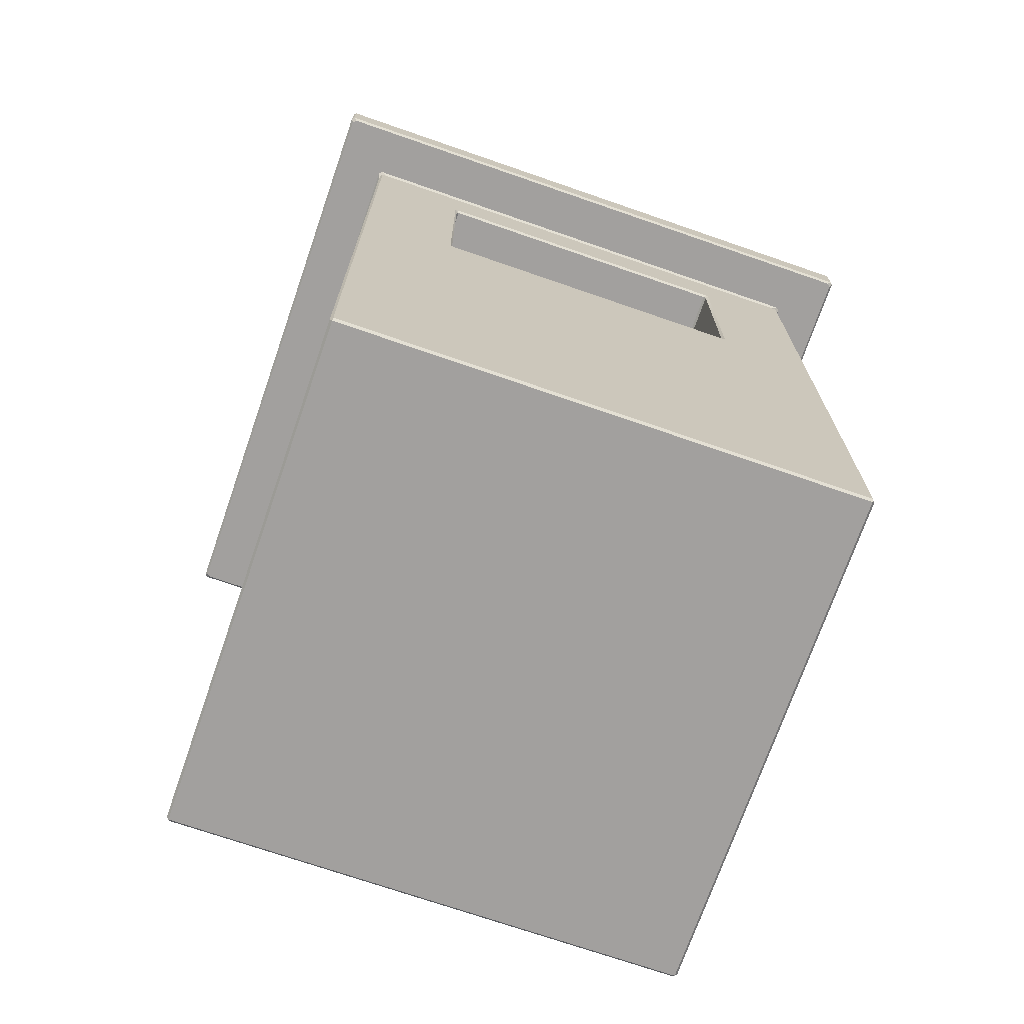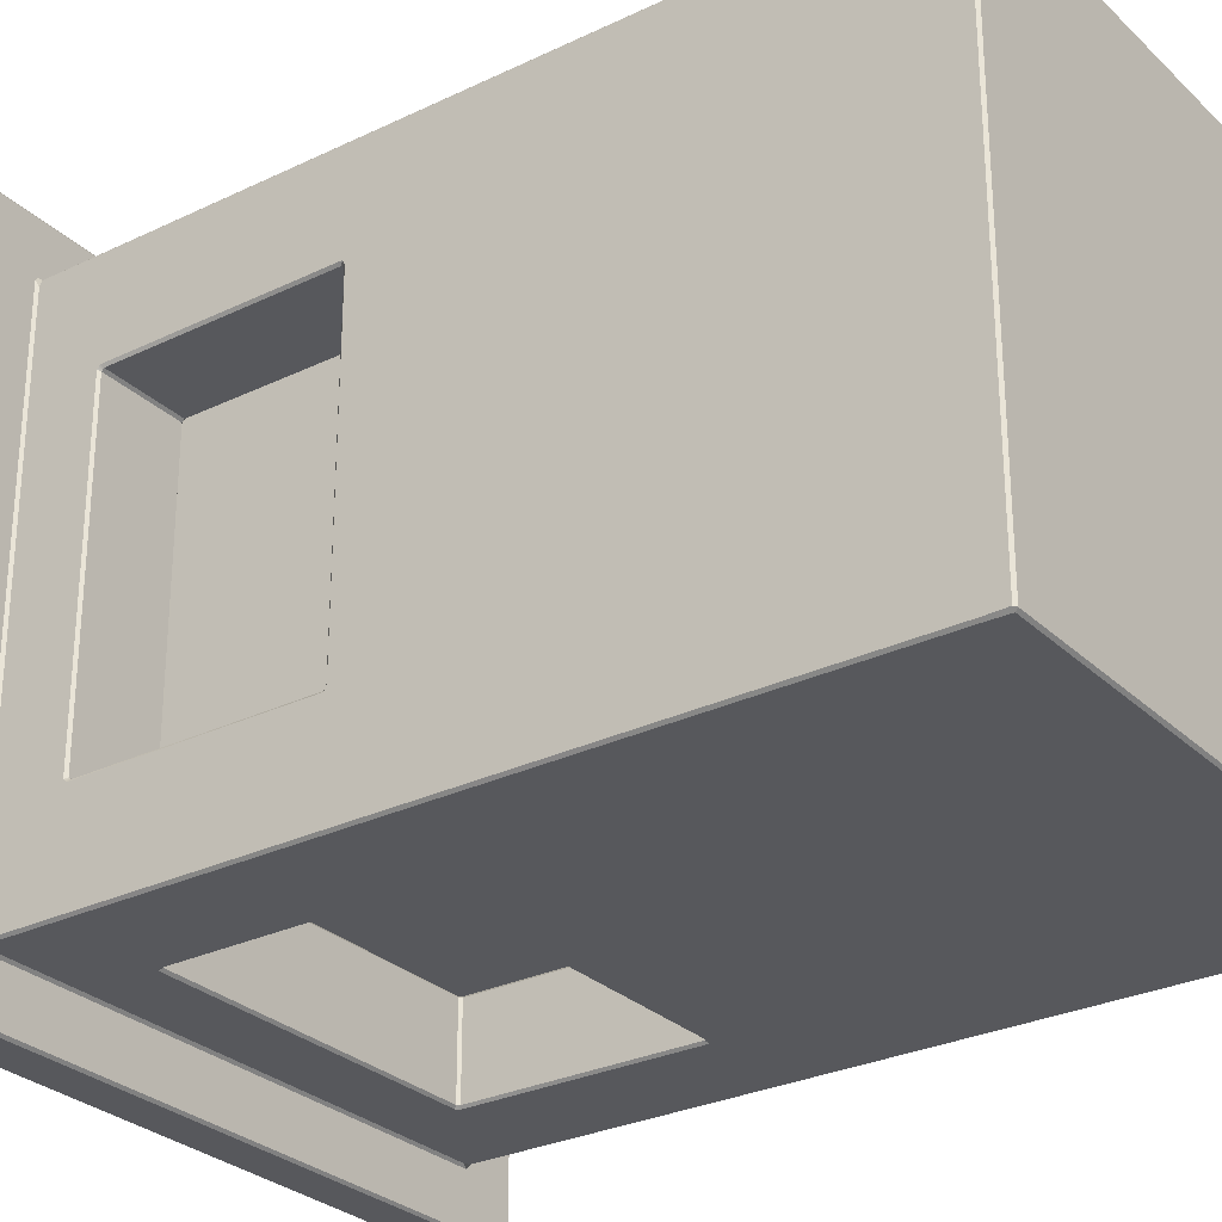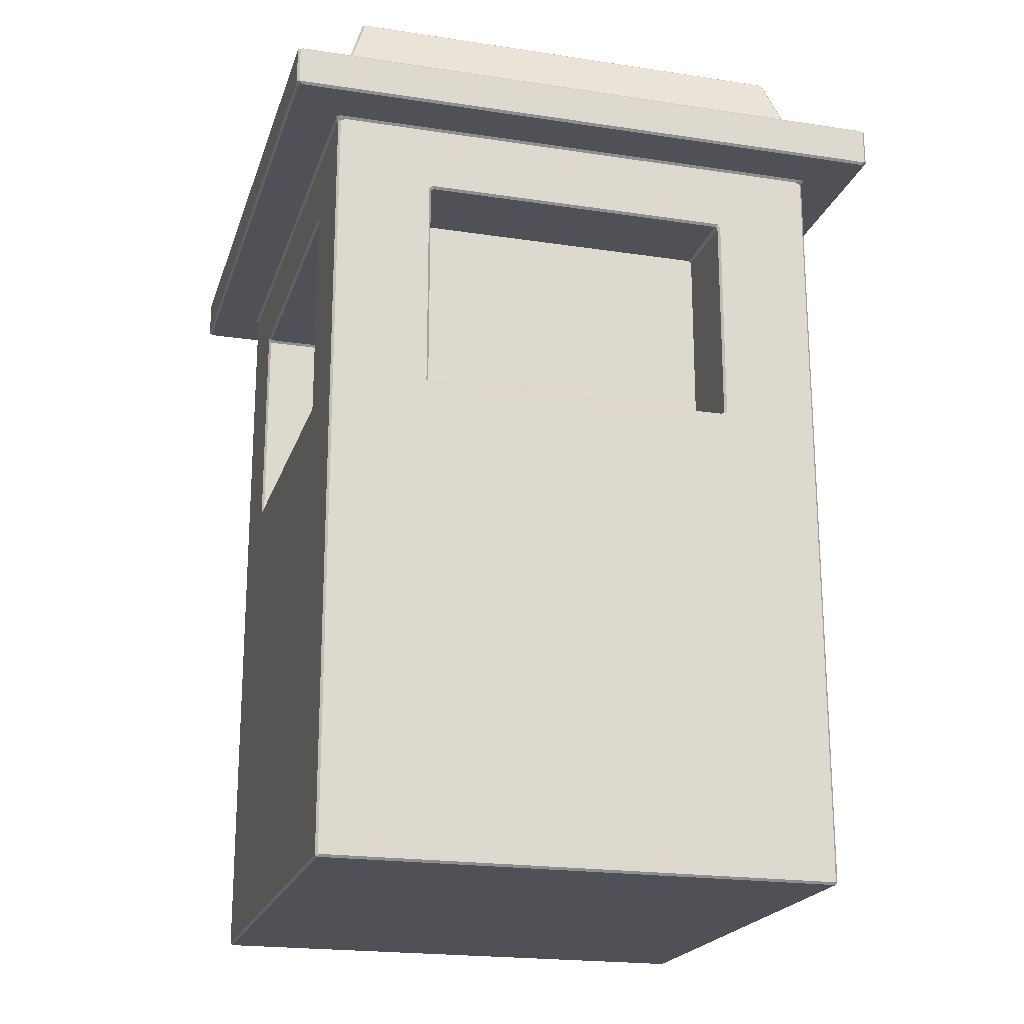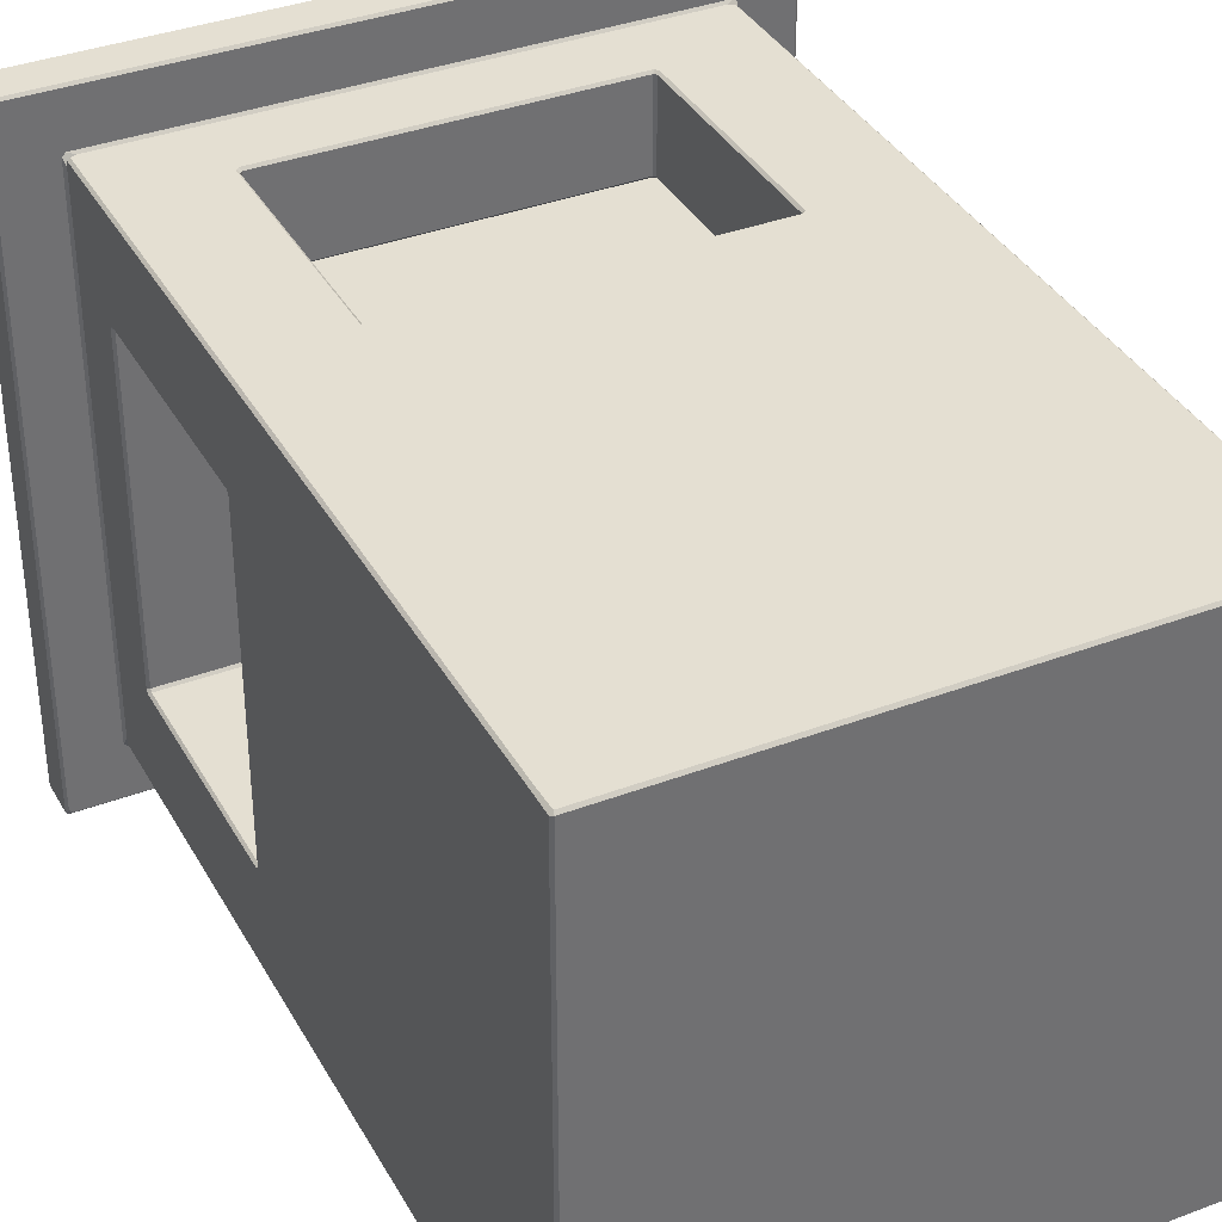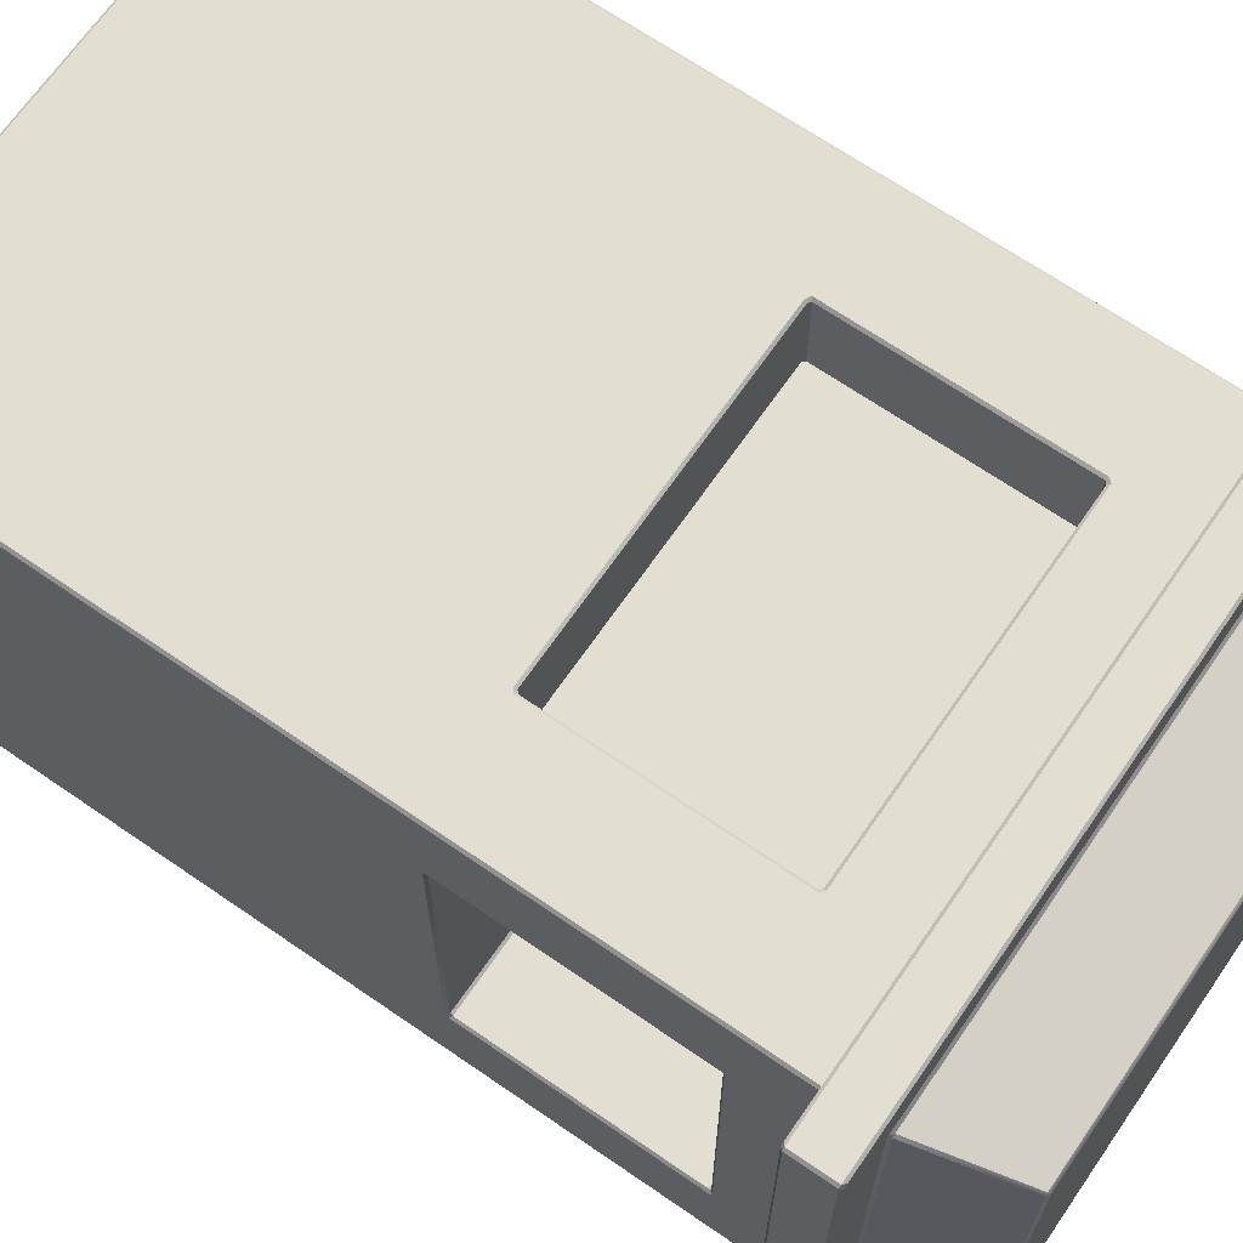
<metadata>
{"format":"obj","ext":"obj","renderer":"f3d","projection":"perspective","resolution":1024,"background":"white","views":[{"elev":-71.9,"azim":-19.1,"up":"+Y"},{"elev":-28.6,"azim":-54.1,"up":"+Z"},{"elev":-20.5,"azim":-105.5,"up":"+Y"},{"elev":36.9,"azim":-26.1,"up":"+Z"},{"elev":68.0,"azim":124.6,"up":"+Z"}]}
</metadata>
<code>
g default
v -0.3587 0.003269 0.3627
v -0.3594 0.03223 0.3627
v -0.3627 0.03223 0.3594
v -0.3627 0.003269 0.3587
v -0.3594 0 0.3594
v -0.3627 0.03223 -0.3594
v -0.3594 0.03223 -0.3627
v -0.3587 0.003269 -0.3627
v -0.3594 0 -0.3594
v -0.3627 0.003269 -0.3587
v 0.3594 0.03223 0.3627
v 0.3587 0.003269 0.3627
v 0.3594 0 0.3594
v 0.3627 0.003269 0.3587
v 0.3627 0.03223 0.3594
v 0.3587 0.003269 -0.3627
v 0.3594 0.03223 -0.3627
v 0.3627 0.03223 -0.3594
v 0.3627 0.003269 -0.3587
v 0.3594 0 -0.3594
v -0.3627 1.082 0.3594
v -0.3594 1.082 0.3627
v -0.3523 1.085 0.3627
v -0.3614 1.088 0.366
v -0.366 1.088 0.3614
v -0.3627 1.085 0.3523
v 0.3523 1.085 0.3627
v 0.3594 1.082 0.3627
v 0.3627 1.082 0.3594
v 0.3627 1.085 0.3523
v 0.366 1.088 0.3614
v 0.3614 1.088 0.366
v -0.4346 1.091 0.4378
v -0.4378 1.091 0.4346
v -0.4346 1.088 0.4299
v -0.4299 1.088 0.4346
v -0.4346 1.091 -0.4378
v -0.4299 1.088 -0.4346
v -0.4346 1.088 -0.4299
v -0.4378 1.091 -0.4346
v -0.3594 1.082 -0.3627
v -0.3627 1.082 -0.3594
v -0.3627 1.085 -0.3523
v -0.366 1.088 -0.3614
v -0.3614 1.088 -0.366
v -0.3523 1.085 -0.3627
v 0.3627 1.082 -0.3594
v 0.3594 1.082 -0.3627
v 0.3523 1.085 -0.3627
v 0.3614 1.088 -0.366
v 0.366 1.088 -0.3614
v 0.3627 1.085 -0.3523
v 0.4346 1.088 0.4299
v 0.4378 1.091 0.4346
v 0.4346 1.091 0.4378
v 0.4299 1.088 0.4346
v 0.4299 1.088 -0.4346
v 0.4346 1.091 -0.4378
v 0.4378 1.091 -0.4346
v 0.4346 1.088 -0.4299
v -0.3617 1.15 0.3583
v -0.366 1.147 0.3614
v -0.3614 1.147 0.366
v -0.3583 1.15 0.3617
v 0.3617 1.15 0.3583
v 0.3583 1.15 0.3617
v 0.3614 1.147 0.366
v 0.366 1.147 0.3614
v -0.3196 1.274 0.323
v -0.3188 1.277 0.3188
v -0.323 1.274 0.3196
v -0.3188 1.277 -0.3188
v -0.3196 1.274 -0.323
v -0.323 1.274 -0.3196
v -0.3583 1.15 -0.3617
v -0.3614 1.147 -0.366
v -0.366 1.147 -0.3614
v -0.3617 1.15 -0.3583
v -0.4346 1.144 -0.4378
v -0.4378 1.144 -0.4346
v -0.4346 1.147 -0.4299
v -0.4299 1.147 -0.4346
v -0.4378 1.144 0.4346
v -0.4346 1.144 0.4378
v -0.4299 1.147 0.4346
v -0.4346 1.147 0.4299
v 0.4346 1.144 0.4378
v 0.4378 1.144 0.4346
v 0.4346 1.147 0.4299
v 0.4299 1.147 0.4346
v 0.4378 1.144 -0.4346
v 0.4346 1.144 -0.4378
v 0.4299 1.147 -0.4346
v 0.4346 1.147 -0.4299
v 0.3583 1.15 -0.3617
v 0.3617 1.15 -0.3583
v 0.366 1.147 -0.3614
v 0.3614 1.147 -0.366
v 0.3188 1.277 0.3188
v 0.3196 1.274 0.323
v 0.323 1.274 0.3196
v 0.3196 1.274 -0.323
v 0.3188 1.277 -0.3188
v 0.323 1.274 -0.3196
v -0.3627 0.9939 0.2214
v -0.3594 0.9907 0.2192
v -0.3594 0.9874 0.2224
v -0.3627 0.9889 0.2257
v -0.3594 0.6875 0.2224
v -0.3594 0.6842 0.2192
v -0.3627 0.681 0.2198
v -0.3627 0.6846 0.2257
v -0.2192 0.6842 0.3594
v -0.2224 0.6875 0.3594
v -0.2257 0.6846 0.3627
v -0.2198 0.681 0.3627
v -0.2192 0.9907 0.3594
v -0.2214 0.9939 0.3627
v -0.2257 0.9889 0.3627
v -0.2224 0.9874 0.3594
v 0.3594 0.6842 0.2192
v 0.3594 0.6875 0.2224
v 0.3627 0.6846 0.2257
v 0.3627 0.681 0.2198
v 0.3594 0.9907 0.2192
v 0.3627 0.9939 0.2214
v 0.3627 0.9889 0.2257
v 0.3594 0.9874 0.2224
v 0.2214 0.9939 0.3627
v 0.2192 0.9907 0.3594
v 0.2224 0.9874 0.3594
v 0.2257 0.9889 0.3627
v 0.2224 0.6875 0.3594
v 0.2192 0.6842 0.3594
v 0.2198 0.681 0.3627
v 0.2257 0.6846 0.3627
v 0.3594 0.6875 -0.2224
v 0.3594 0.6842 -0.2192
v 0.3627 0.681 -0.2198
v 0.3627 0.6846 -0.2257
v -0.2192 0.9907 -0.3594
v -0.2224 0.9874 -0.3594
v -0.2257 0.9889 -0.3627
v -0.2214 0.9939 -0.3627
v -0.2192 0.6842 -0.3594
v -0.2198 0.681 -0.3627
v -0.2257 0.6846 -0.3627
v -0.2224 0.6875 -0.3594
v -0.3594 0.6842 -0.2192
v -0.3594 0.6875 -0.2224
v -0.3627 0.6846 -0.2257
v -0.3627 0.681 -0.2198
v -0.3594 0.9907 -0.2192
v -0.3627 0.9939 -0.2214
v -0.3627 0.9889 -0.2257
v -0.3594 0.9874 -0.2224
v 0.3627 0.9939 -0.2214
v 0.3594 0.9907 -0.2192
v 0.3594 0.9874 -0.2224
v 0.3627 0.9889 -0.2257
v 0.2224 0.9874 -0.3594
v 0.2192 0.9907 -0.3594
v 0.2214 0.9939 -0.3627
v 0.2257 0.9889 -0.3627
v 0.2192 0.6842 -0.3594
v 0.2224 0.6875 -0.3594
v 0.2257 0.6846 -0.3627
v 0.2198 0.681 -0.3627
v -0.2257 0.6852 0.2395
v -0.2224 0.6875 0.2427
v -0.2192 0.6842 0.2427
v -0.2206 0.681 0.2395
v 0.2257 0.6852 0.2395
v 0.2206 0.681 0.2395
v 0.2192 0.6842 0.2427
v 0.2224 0.6875 0.2427
v -0.2707 0.6006 0.2395
v -0.2733 0.6006 0.2395
v -0.2733 0.6088 0.2395
v -0.2733 1.074 0.2395
v -0.2707 1.074 0.2395
v -0.2733 1.066 0.2395
v -0.2206 0.9939 0.2395
v -0.2192 0.9907 0.2427
v -0.2224 0.9874 0.2427
v -0.2257 0.9897 0.2395
v 0.2206 0.9939 0.2395
v 0.2257 0.9897 0.2395
v 0.2224 0.9874 0.2427
v 0.2192 0.9907 0.2427
v 0.2733 0.6006 0.2395
v 0.2707 0.6006 0.2395
v 0.2733 0.6088 0.2395
v 0.2707 1.074 0.2395
v 0.2733 1.074 0.2395
v 0.2733 1.066 0.2395
v -0.2257 0.9897 -0.2395
v -0.2224 0.9874 -0.2427
v -0.2192 0.9907 -0.2427
v -0.2206 0.9939 -0.2395
v 0.2257 0.9897 -0.2395
v 0.2206 0.9939 -0.2395
v 0.2192 0.9907 -0.2427
v 0.2224 0.9874 -0.2427
v -0.2707 1.074 -0.2395
v -0.2733 1.074 -0.2395
v -0.2733 1.066 -0.2395
v -0.2733 0.6006 -0.2395
v -0.2707 0.6006 -0.2395
v -0.2733 0.6088 -0.2395
v -0.2206 0.681 -0.2395
v -0.2192 0.6842 -0.2427
v -0.2224 0.6875 -0.2427
v -0.2257 0.6852 -0.2395
v 0.2206 0.681 -0.2395
v 0.2257 0.6852 -0.2395
v 0.2224 0.6875 -0.2427
v 0.2192 0.6842 -0.2427
v 0.2733 1.074 -0.2395
v 0.2707 1.074 -0.2395
v 0.2733 1.066 -0.2395
v 0.2707 0.6006 -0.2395
v 0.2733 0.6006 -0.2395
v 0.2733 0.6088 -0.2395
v 0.2395 0.9939 -0.2206
v 0.2395 0.9897 -0.2257
v 0.2427 0.9874 -0.2224
v 0.2427 0.9907 -0.2192
v 0.2395 0.681 -0.2206
v 0.2427 0.6842 -0.2192
v 0.2427 0.6875 -0.2224
v 0.2395 0.6852 -0.2257
v 0.2395 0.6088 -0.2733
v 0.2395 0.6006 -0.2733
v 0.2395 0.6006 -0.2707
v 0.2395 0.6852 0.2257
v 0.2427 0.6875 0.2224
v 0.2427 0.6842 0.2192
v 0.2395 0.681 0.2206
v 0.2395 0.6006 0.2707
v 0.2395 0.6006 0.2733
v 0.2395 0.6088 0.2733
v 0.2395 1.074 0.2733
v 0.2395 1.074 0.2707
v 0.2395 1.066 0.2733
v 0.2395 0.9939 0.2206
v 0.2427 0.9907 0.2192
v 0.2427 0.9874 0.2224
v 0.2395 0.9897 0.2257
v 0.2395 1.074 -0.2733
v 0.2395 1.066 -0.2733
v 0.2395 1.074 -0.2707
v -0.2395 0.6852 -0.2257
v -0.2427 0.6875 -0.2224
v -0.2427 0.6842 -0.2192
v -0.2395 0.681 -0.2206
v -0.2395 0.6852 0.2257
v -0.2395 0.681 0.2206
v -0.2427 0.6842 0.2192
v -0.2427 0.6875 0.2224
v -0.2395 0.6006 -0.2707
v -0.2395 0.6006 -0.2733
v -0.2395 0.6088 -0.2733
v -0.2395 1.074 -0.2733
v -0.2395 1.074 -0.2707
v -0.2395 1.066 -0.2733
v -0.2395 0.9939 -0.2206
v -0.2427 0.9907 -0.2192
v -0.2427 0.9874 -0.2224
v -0.2395 0.9897 -0.2257
v -0.2395 0.9939 0.2206
v -0.2395 0.9897 0.2257
v -0.2427 0.9874 0.2224
v -0.2427 0.9907 0.2192
v -0.2395 0.6006 0.2733
v -0.2395 0.6006 0.2707
v -0.2395 0.6088 0.2733
v -0.2395 1.074 0.2707
v -0.2395 1.074 0.2733
v -0.2395 1.066 0.2733
g chimney_2
f 115 119 22 2
f 21 108 112 3
f 111 152 10 4
f 9 20 13 5
f 12 135 116 1
f 41 143 147 7
f 146 168 16 8
f 151 155 42 6
f 19 139 124 14
f 123 127 29 15
f 28 132 136 11
f 167 164 48 17
f 47 160 140 18
f 118 129 27 23
f 32 56 36 24
f 35 39 44 25
f 43 154 105 26
f 126 157 52 30
f 51 60 53 31
f 83 80 40 34
f 55 87 84 33
f 57 50 45 38
f 79 92 58 37
f 49 163 144 46
f 59 91 88 54
f 77 81 86 62
f 85 90 67 63
f 66 100 69 64
f 71 74 78 61
f 89 94 97 68
f 96 104 101 65
f 99 103 72 70
f 102 95 75 73
f 98 93 82 76
f 153 268 274 106
f 273 260 109 107
f 259 255 149 110
f 170 185 120 114
f 134 175 171 113
f 184 190 130 117
f 237 248 128 122
f 138 230 238 121
f 247 228 158 125
f 189 176 133 131
f 159 227 231 137
f 198 213 148 142
f 162 203 199 141
f 212 218 165 145
f 254 269 156 150
f 166 217 204 161
f 174 192 177 172
f 179 182 186 169
f 188 196 193 173
f 191 195 180 178
f 194 187 183 181
f 202 220 205 200
f 207 210 214 197
f 216 224 221 201
f 219 223 208 206
f 222 215 211 209
f 251 233 232 226
f 246 244 252 225
f 235 240 239 229
f 250 243 241 234
f 242 245 249 236
f 258 276 261 256
f 263 266 270 253
f 272 280 277 257
f 275 279 264 262
f 278 271 267 265
f 2 1 116 115
f 3 2 22 21
f 4 3 112 111
f 5 4 10 9
f 1 5 13 12
f 7 6 42 41
f 8 7 147 146
f 9 8 16 20
f 6 10 152 151
f 12 11 136 135
f 14 13 20 19
f 15 14 124 123
f 11 15 29 28
f 17 16 168 167
f 18 17 48 47
f 19 18 140 139
f 23 22 119 118
f 24 23 27 32
f 25 24 36 35
f 26 25 44 43
f 21 26 105 108
f 28 27 129 132
f 30 29 127 126
f 31 30 52 51
f 32 31 53 56
f 34 33 84 83
f 35 34 40 39
f 33 36 56 55
f 38 37 58 57
f 39 38 45 44
f 37 40 80 79
f 43 42 155 154
f 46 45 50 49
f 41 46 144 143
f 49 48 164 163
f 51 50 57 60
f 47 52 157 160
f 54 53 60 59
f 55 54 88 87
f 59 58 92 91
f 62 61 78 77
f 63 62 86 85
f 64 63 67 66
f 61 64 69 71
f 66 65 101 100
f 68 67 90 89
f 65 68 97 96
f 70 69 100 99
f 71 70 72 74
f 73 72 103 102
f 74 73 75 78
f 76 75 95 98
f 77 76 82 81
f 81 80 83 86
f 79 82 93 92
f 85 84 87 90
f 89 88 91 94
f 94 93 98 97
f 96 95 102 104
f 99 101 104 103
f 106 105 154 153
f 107 106 274 273
f 108 107 109 112
f 110 109 260 259
f 111 110 149 152
f 114 113 171 170
f 115 114 120 119
f 113 116 135 134
f 118 117 130 129
f 117 120 185 184
f 122 121 238 237
f 123 122 128 127
f 121 124 139 138
f 126 125 158 157
f 125 128 248 247
f 131 130 190 189
f 132 131 133 136
f 134 133 176 175
f 138 137 231 230
f 137 140 160 159
f 142 141 199 198
f 143 142 148 147
f 141 144 163 162
f 146 145 165 168
f 145 148 213 212
f 150 149 255 254
f 151 150 156 155
f 153 156 269 268
f 159 158 228 227
f 162 161 204 203
f 161 164 167 166
f 166 165 218 217
f 170 169 186 185
f 172 171 175 174
f 169 172 177 179
f 174 173 193 192
f 173 176 189 188
f 178 177 192 191
f 179 178 180 182
f 181 180 195 194
f 182 181 183 186
f 184 183 187 190
f 188 187 194 196
f 191 193 196 195
f 198 197 214 213
f 200 199 203 202
f 197 200 205 207
f 202 201 221 220
f 201 204 217 216
f 206 205 220 219
f 207 206 208 210
f 209 208 223 222
f 210 209 211 214
f 212 211 215 218
f 216 215 222 224
f 219 221 224 223
f 226 225 252 251
f 227 226 232 231
f 225 228 247 246
f 230 229 239 238
f 229 232 233 235
f 234 233 251 250
f 235 234 241 240
f 237 236 249 248
f 236 239 240 242
f 242 241 243 245
f 244 243 250 252
f 245 244 246 249
f 254 253 270 269
f 256 255 259 258
f 253 256 261 263
f 258 257 277 276
f 257 260 273 272
f 262 261 276 275
f 263 262 264 266
f 265 264 279 278
f 266 265 267 270
f 268 267 271 274
f 272 271 278 280
f 275 277 280 279
f 1 2 3 4 5
f 6 7 8 9 10
f 11 12 13 14 15
f 16 17 18 19 20
f 21 22 23 24 25 26
f 27 28 29 30 31 32
f 33 34 35 36
f 37 38 39 40
f 41 42 43 44 45 46
f 47 48 49 50 51 52
f 53 54 55 56
f 57 58 59 60
f 61 62 63 64
f 65 66 67 68
f 69 70 71
f 72 73 74
f 75 76 77 78
f 79 80 81 82
f 83 84 85 86
f 87 88 89 90
f 91 92 93 94
f 95 96 97 98
f 99 100 101
f 102 103 104
f 105 106 107 108
f 109 110 111 112
f 113 114 115 116
f 117 118 119 120
f 121 122 123 124
f 125 126 127 128
f 129 130 131 132
f 133 134 135 136
f 137 138 139 140
f 141 142 143 144
f 145 146 147 148
f 149 150 151 152
f 153 154 155 156
f 157 158 159 160
f 161 162 163 164
f 165 166 167 168
f 169 170 171 172
f 173 174 175 176
f 177 178 179
f 180 181 182
f 183 184 185 186
f 187 188 189 190
f 191 192 193
f 194 195 196
f 197 198 199 200
f 201 202 203 204
f 205 206 207
f 208 209 210
f 211 212 213 214
f 215 216 217 218
f 219 220 221
f 222 223 224
f 225 226 227 228
f 229 230 231 232
f 233 234 235
f 236 237 238 239
f 240 241 242
f 243 244 245
f 246 247 248 249
f 250 251 252
f 253 254 255 256
f 257 258 259 260
f 261 262 263
f 264 265 266
f 267 268 269 270
f 271 272 273 274
f 275 276 277
f 278 279 280

</code>
